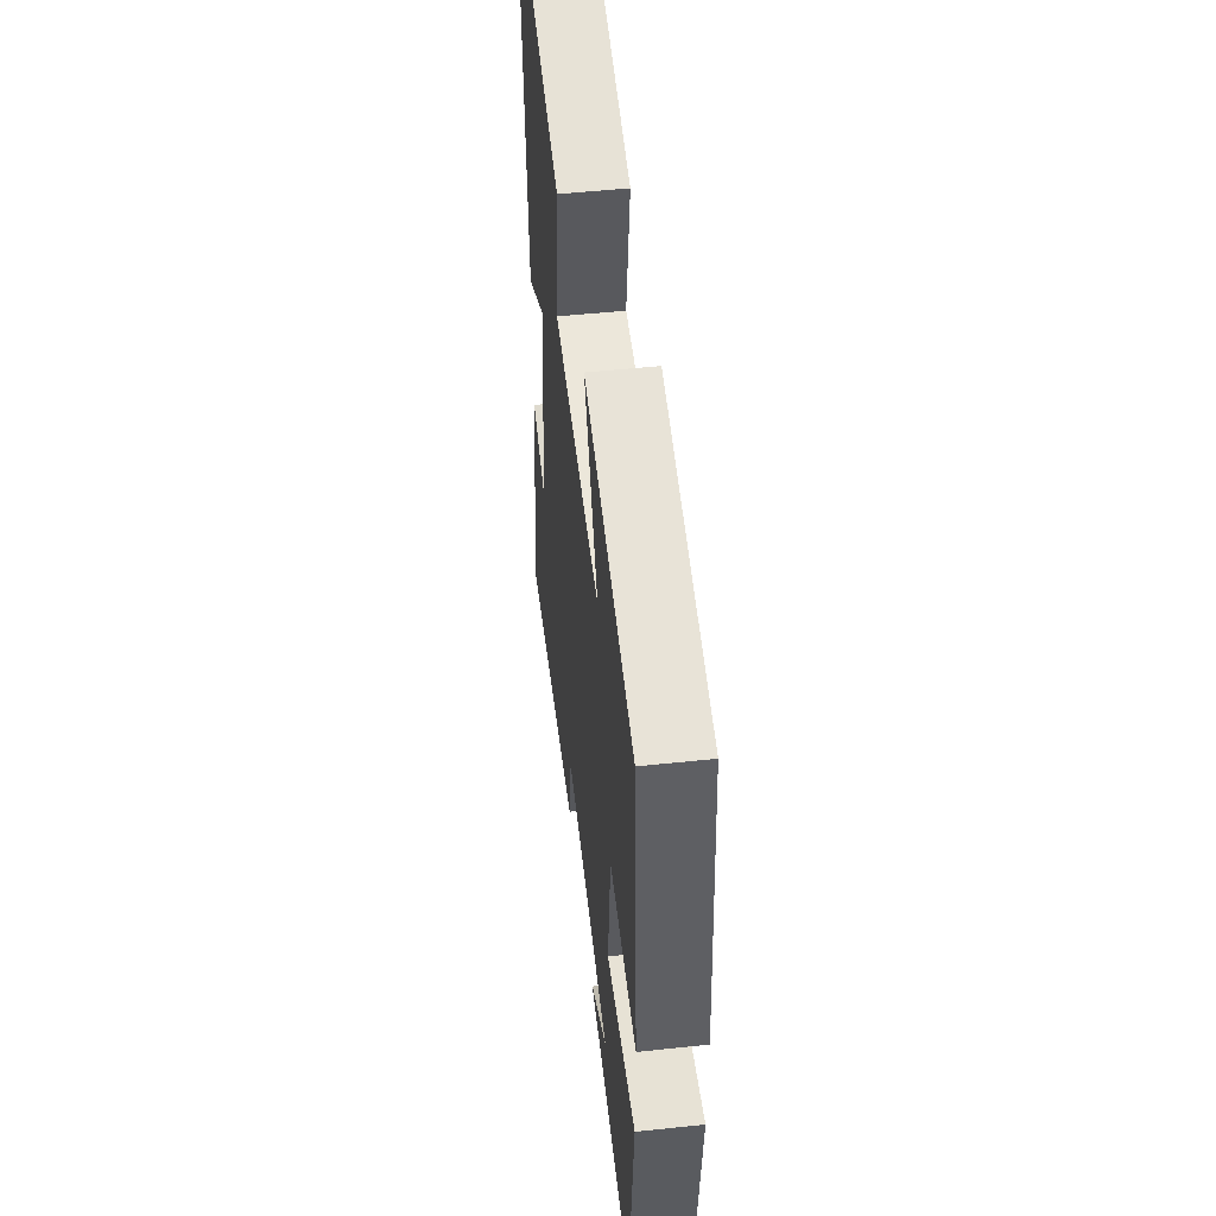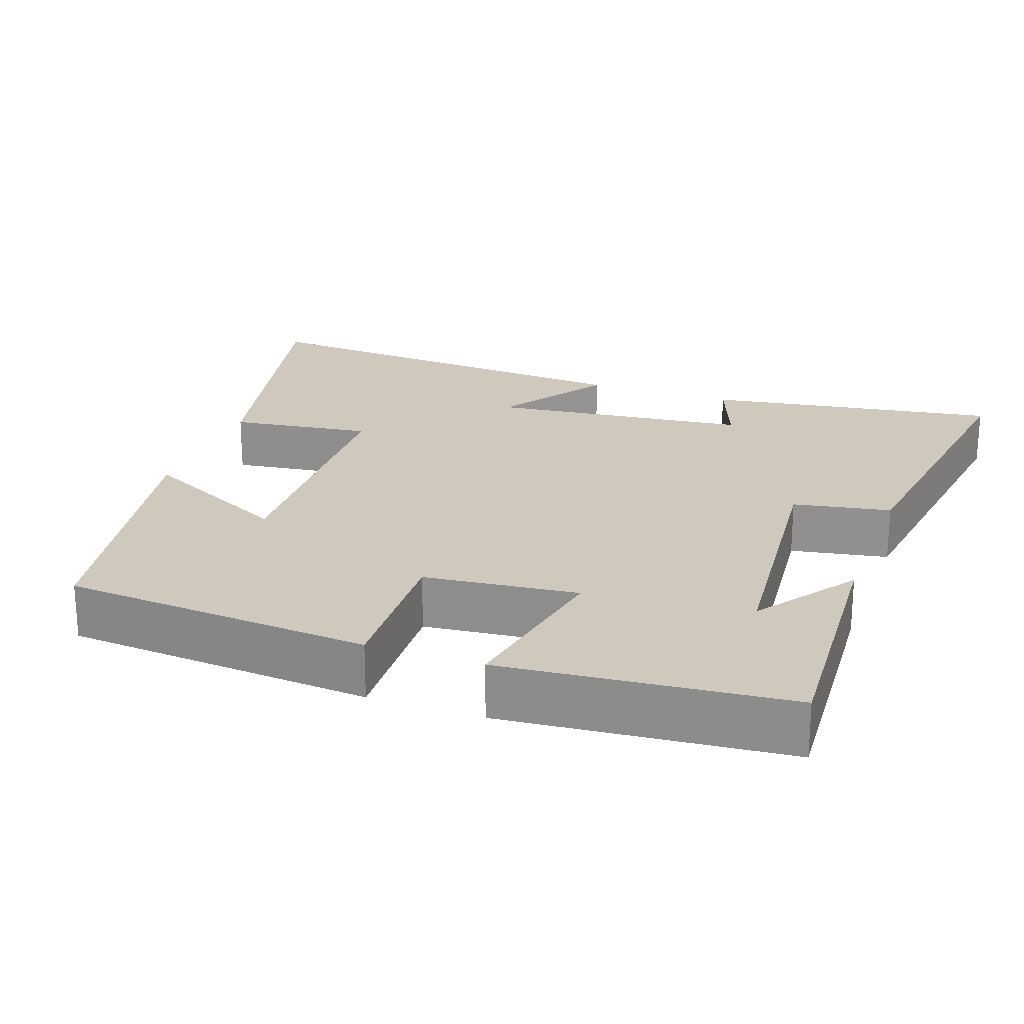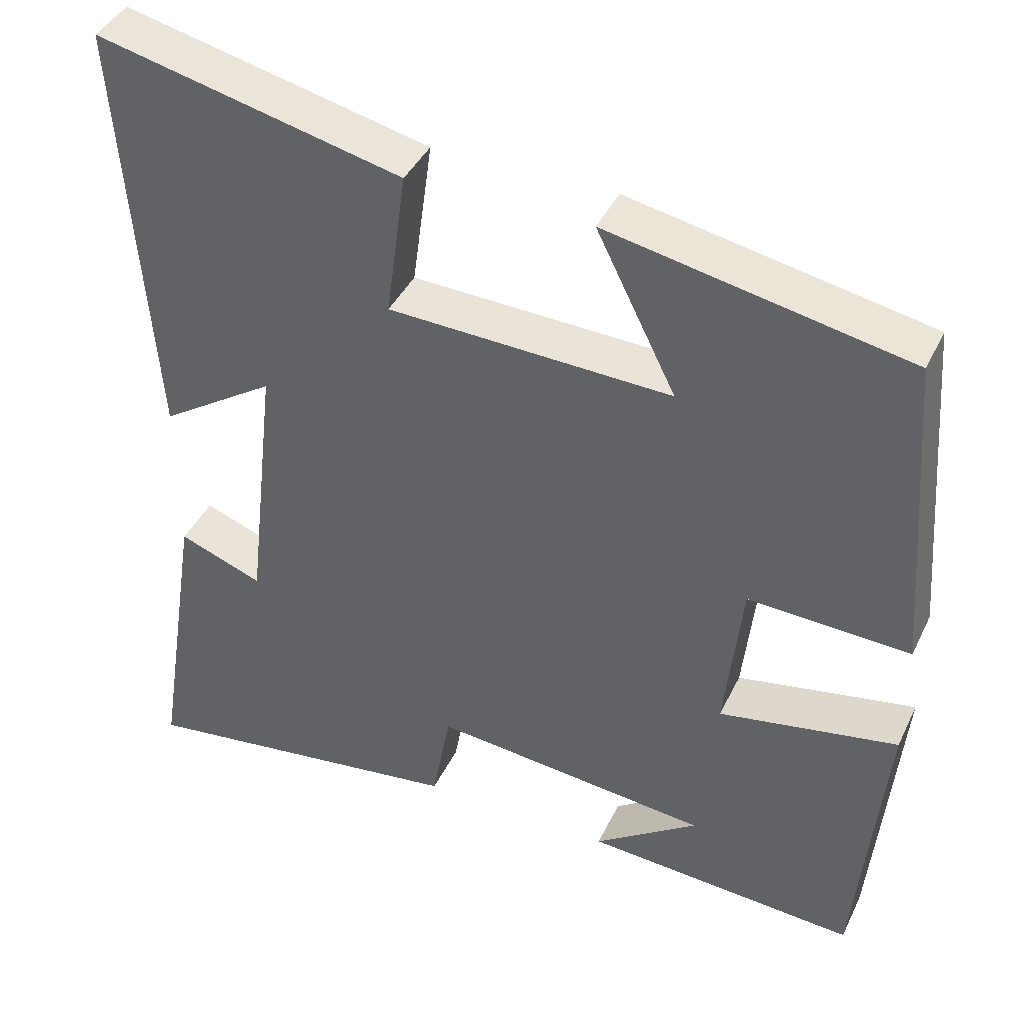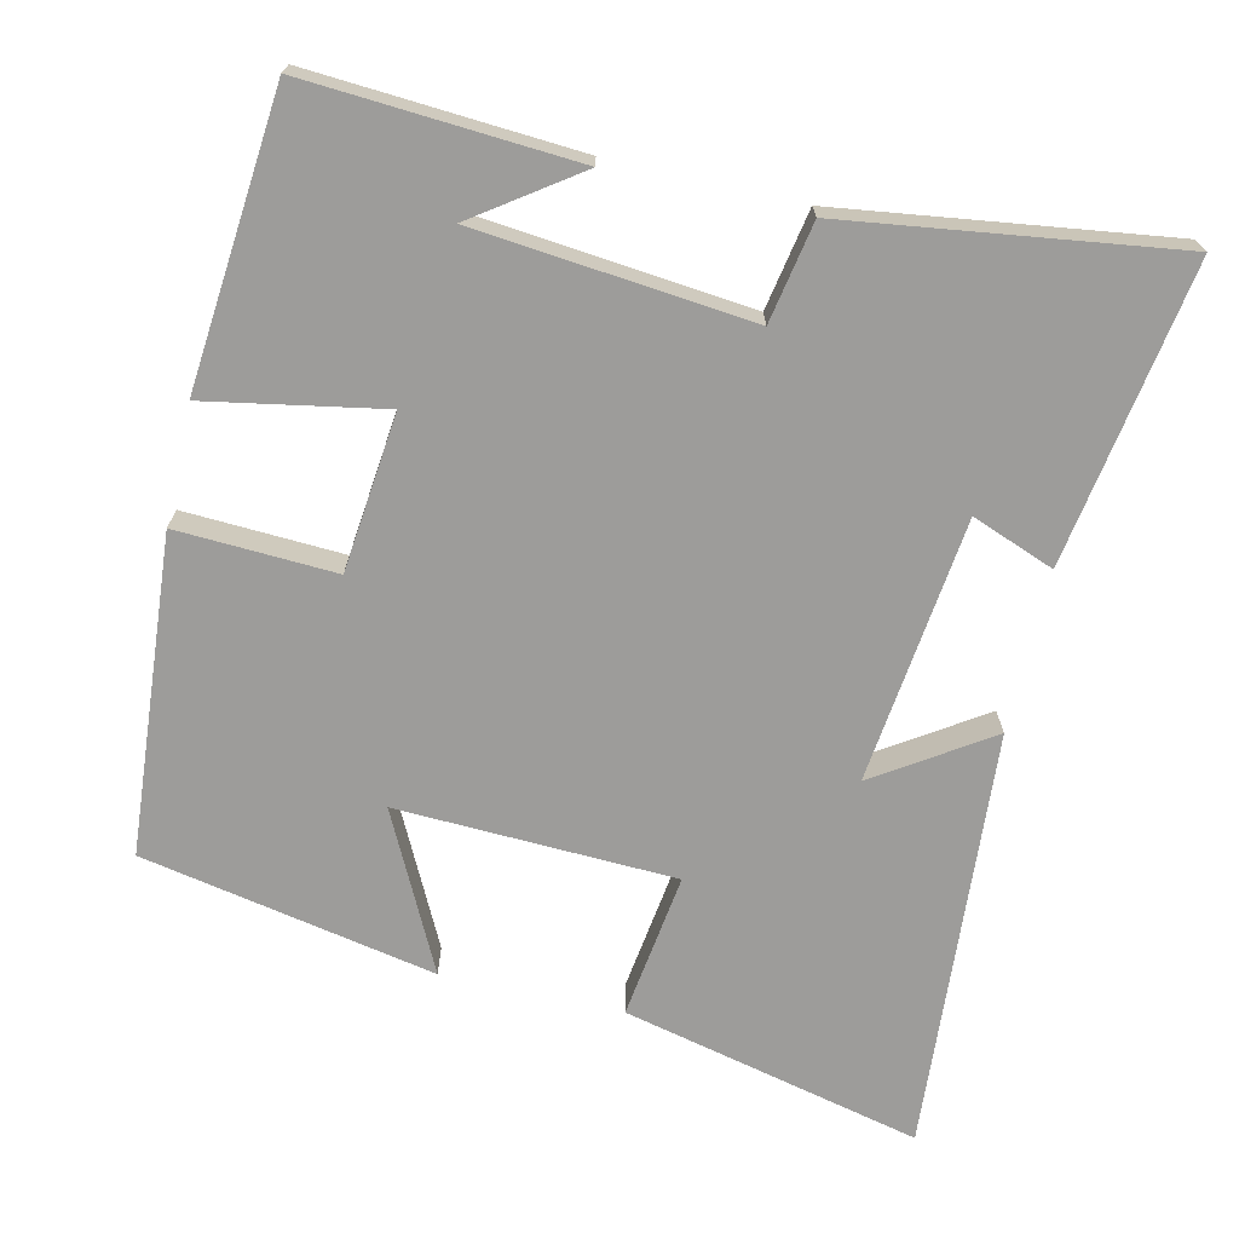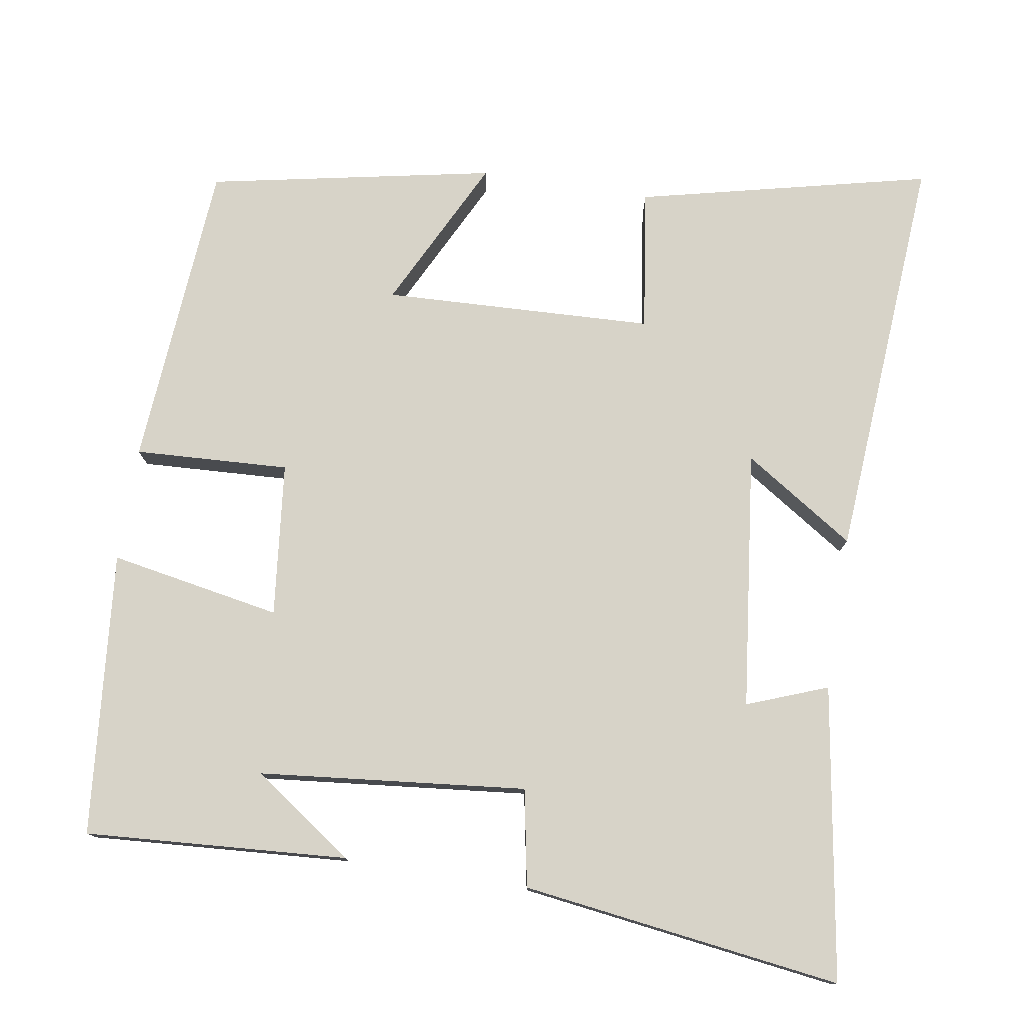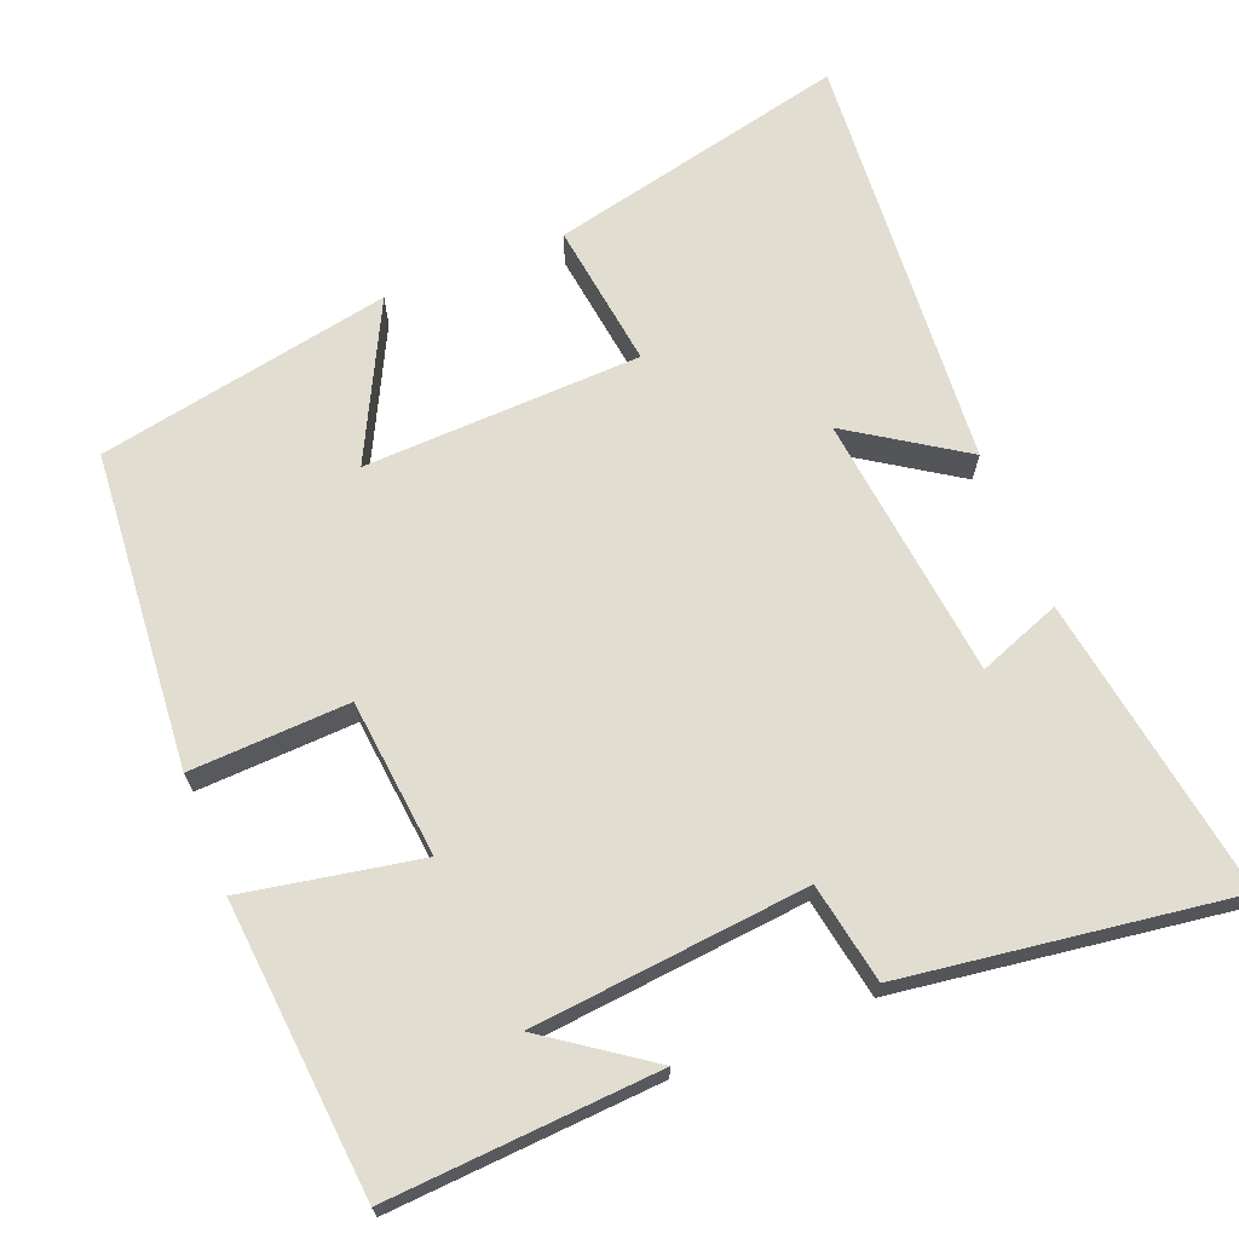
<metadata>
{"format":"obj","ext":"obj","renderer":"f3d","projection":"perspective","resolution":1024,"background":"white","views":[{"elev":51.1,"azim":83.4,"up":"+Z"},{"elev":22.4,"azim":109.9,"up":"+Y"},{"elev":41.1,"azim":24.1,"up":"+Z"},{"elev":-70.1,"azim":167.1,"up":"+Y"},{"elev":77.2,"azim":-170.9,"up":"+Y"},{"elev":68.4,"azim":158.4,"up":"+Y"}]}
</metadata>
<code>
v -0.562 0.07 -0.559
v -0.5 0.07 -0.167
v -0.392 0.07 -0.208
v -0.352 0.07 0.138
v -0.5 0.07 0.041
v -0.54 0.07 0.591
v -0.149 0.07 0.5
v -0.175 0.07 0.31
v 0.187 0.07 0.296
v 0.085 0.07 0.5
v 0.468 0.07 0.425
v 0.5 0.07 0.011
v 0.293 0.07 0.021
v 0.271 0.07 -0.185
v 0.5 0.07 -0.143
v 0.465 0.07 -0.523
v 0.114 0.07 -0.5
v 0.248 0.07 -0.406
v -0.11 0.07 -0.37
v -0.134 0.07 -0.5
v -0.562 0 -0.559
v -0.5 0 -0.167
v -0.392 0 -0.208
v -0.352 0 0.138
v -0.5 0 0.041
v -0.54 0 0.591
v -0.149 0 0.5
v -0.175 0 0.31
v 0.187 0 0.296
v 0.085 0 0.5
v 0.468 0 0.425
v 0.5 0 0.011
v 0.293 0 0.021
v 0.271 0 -0.185
v 0.5 0 -0.143
v 0.465 0 -0.523
v 0.114 0 -0.5
v 0.248 0 -0.406
v -0.11 0 -0.37
v -0.134 0 -0.5
f 1 2 3
f 20 1 3
f 19 20 3
f 18 19 3 4
f 16 17 18
f 14 15 16 18
f 14 18 4
f 13 14 4
f 12 13 4
f 9 10 11 12
f 8 9 12 4
f 6 7 8
f 5 6 8
f 4 5 8
f 23 22 21
f 23 21 40
f 23 40 39
f 24 23 39 38
f 38 37 36
f 38 36 35 34
f 24 38 34
f 24 34 33
f 24 33 32
f 32 31 30 29
f 24 32 29 28
f 28 27 26
f 28 26 25
f 28 25 24
f 1 21 22 2
f 2 22 23 3
f 3 23 24 4
f 4 24 25 5
f 5 25 26 6
f 6 26 27 7
f 7 27 28 8
f 8 28 29 9
f 9 29 30 10
f 10 30 31 11
f 11 31 32 12
f 12 32 33 13
f 13 33 34 14
f 14 34 35 15
f 15 35 36 16
f 16 36 37 17
f 17 37 38 18
f 18 38 39 19
f 19 39 40 20
f 20 40 21 1

</code>
